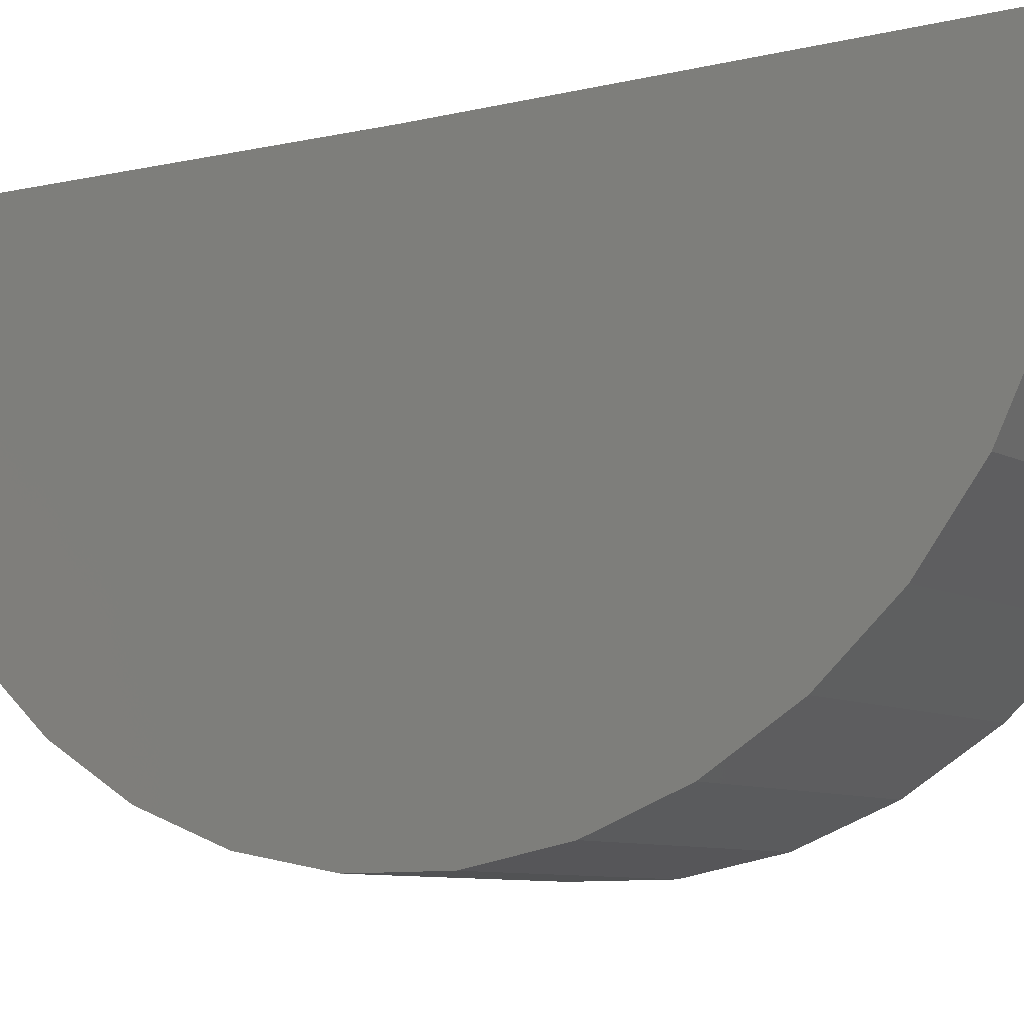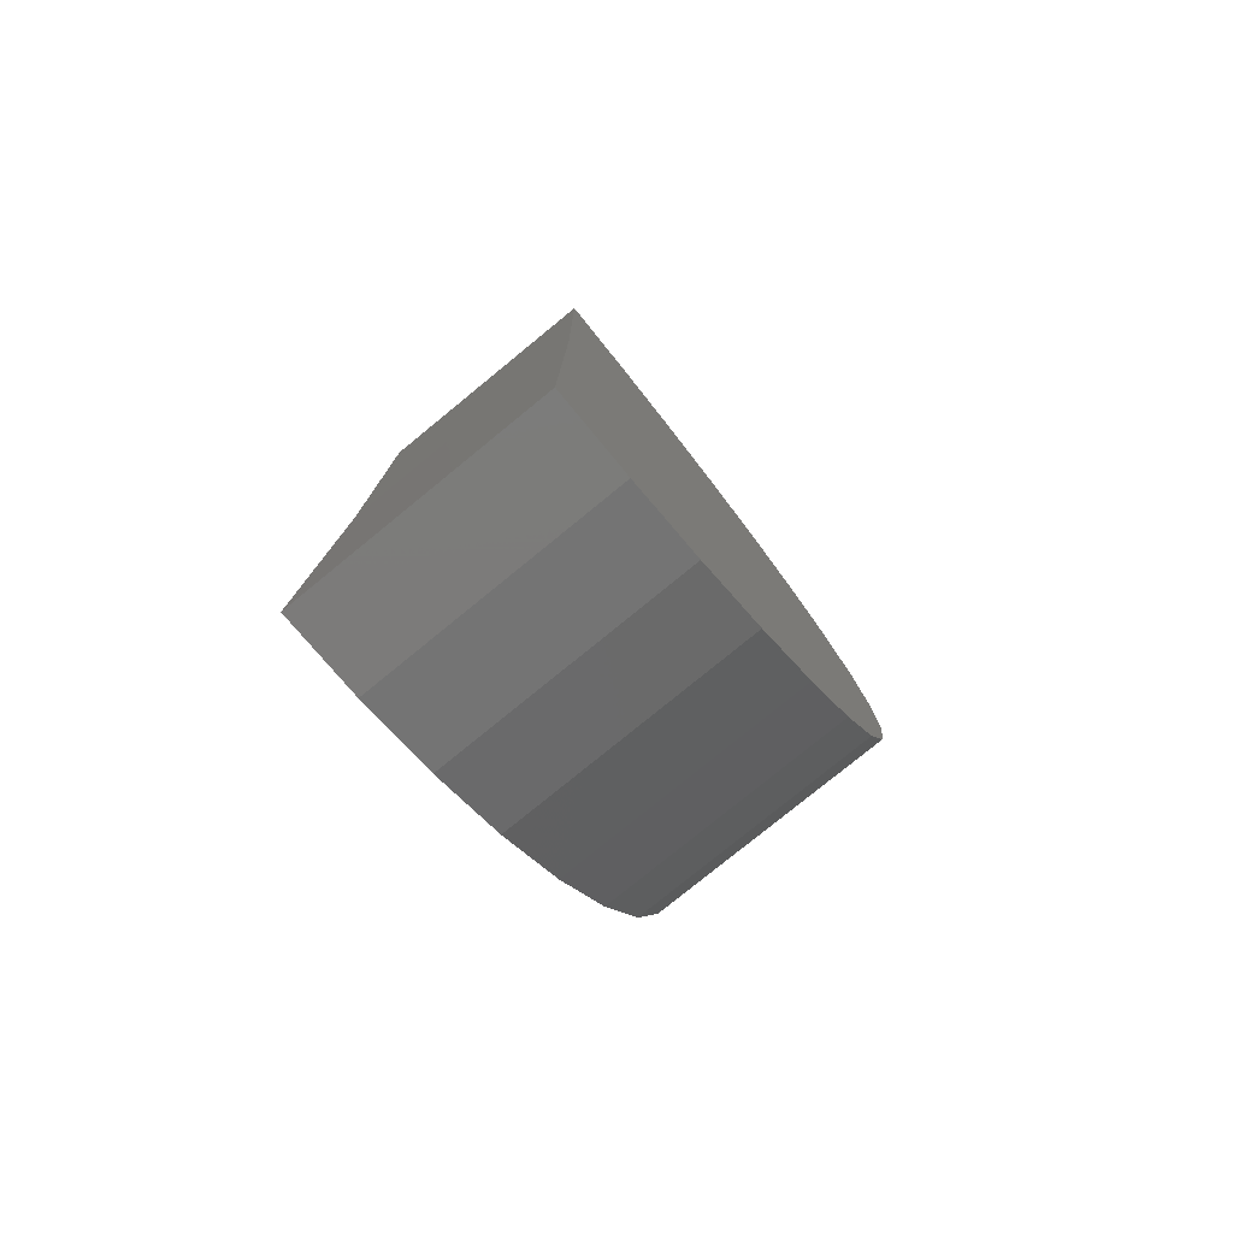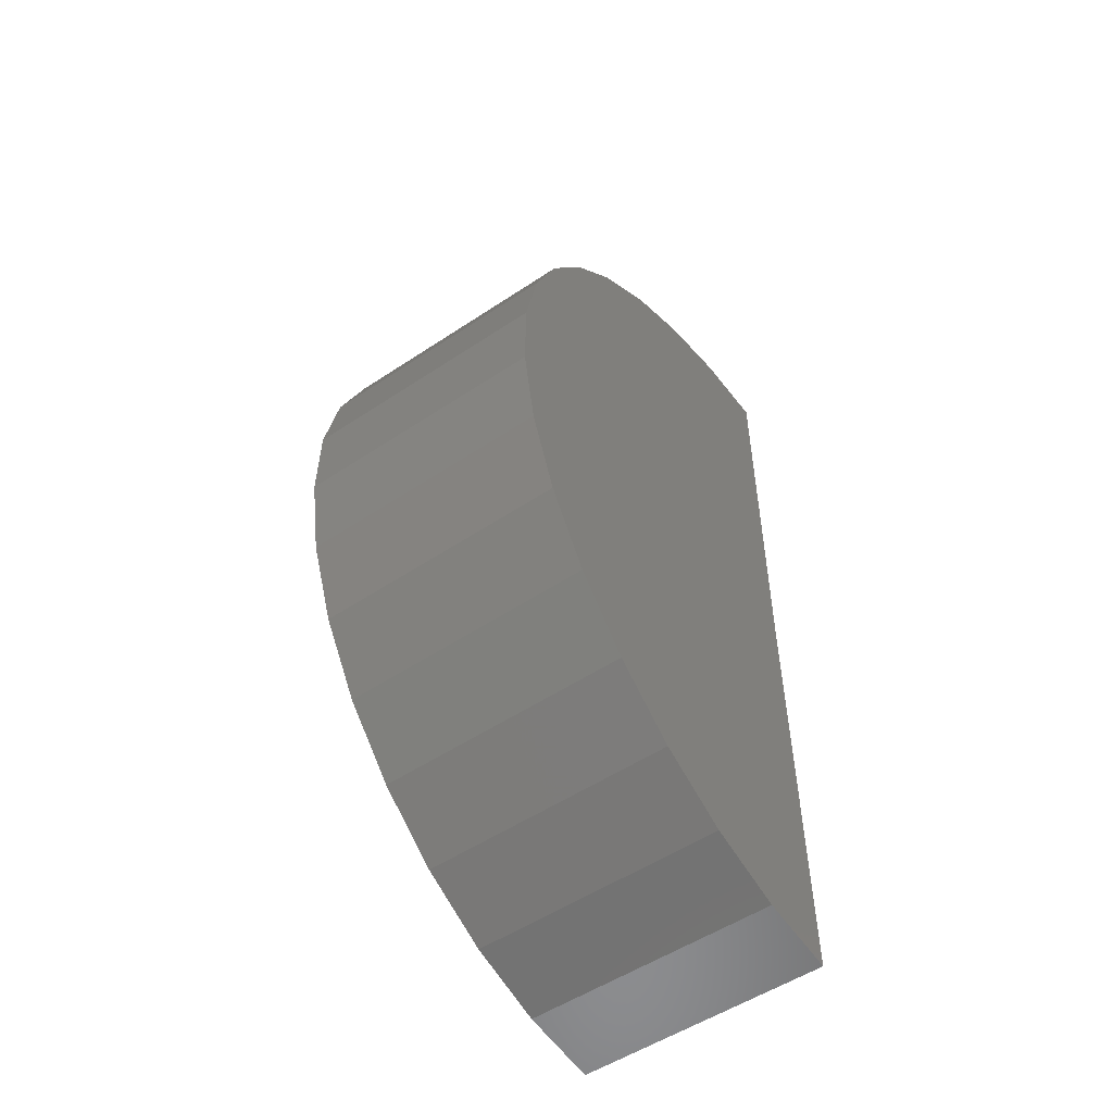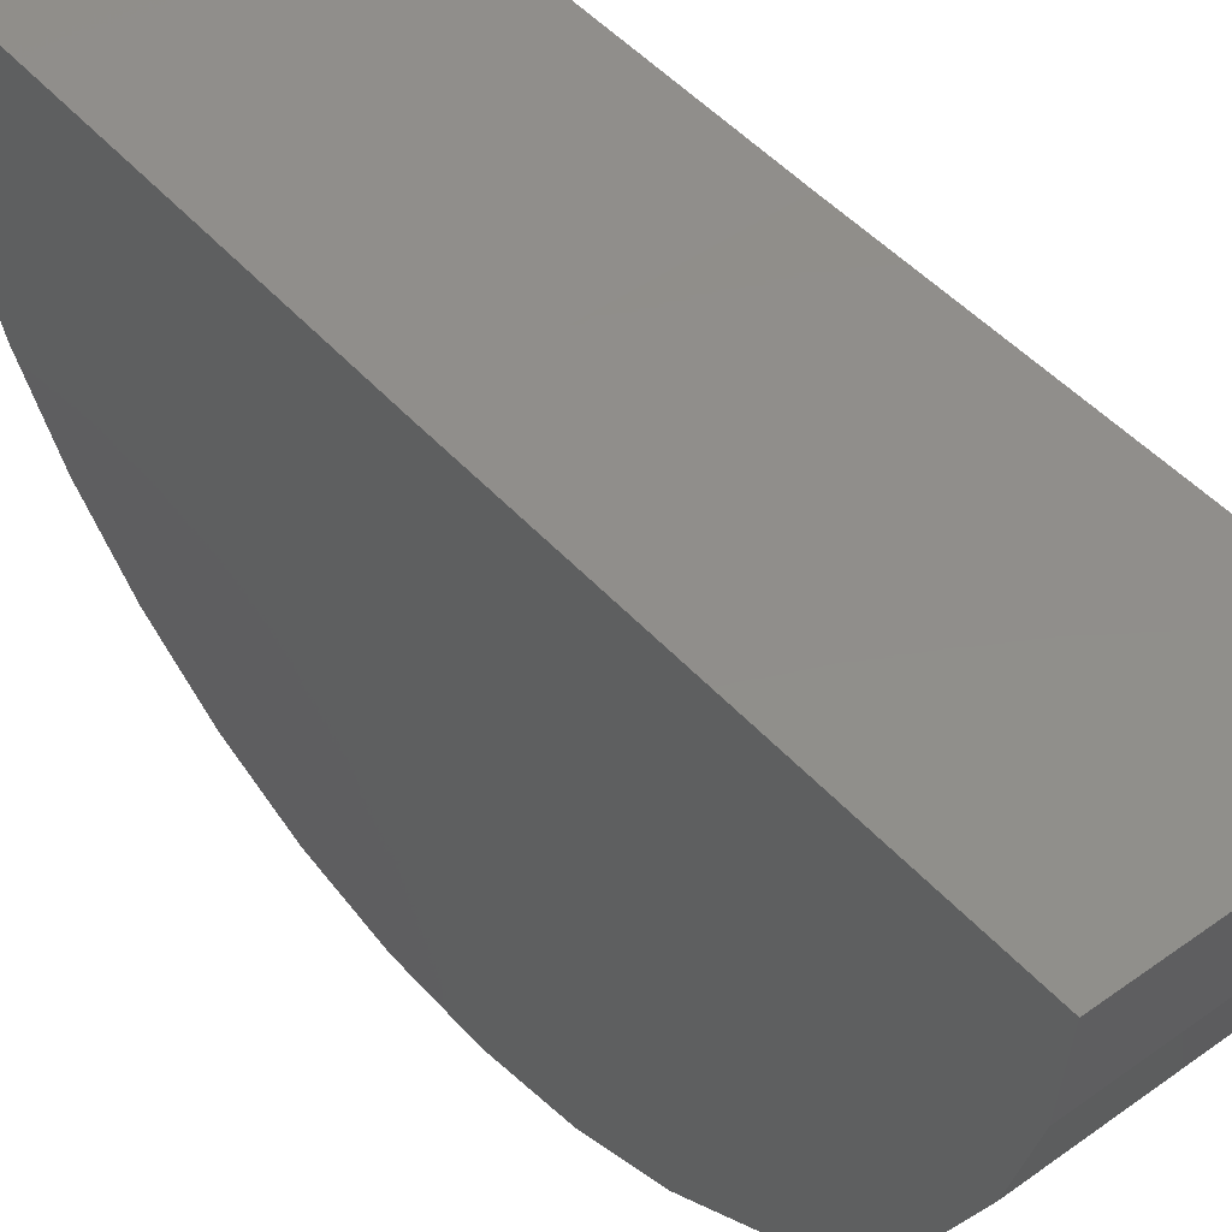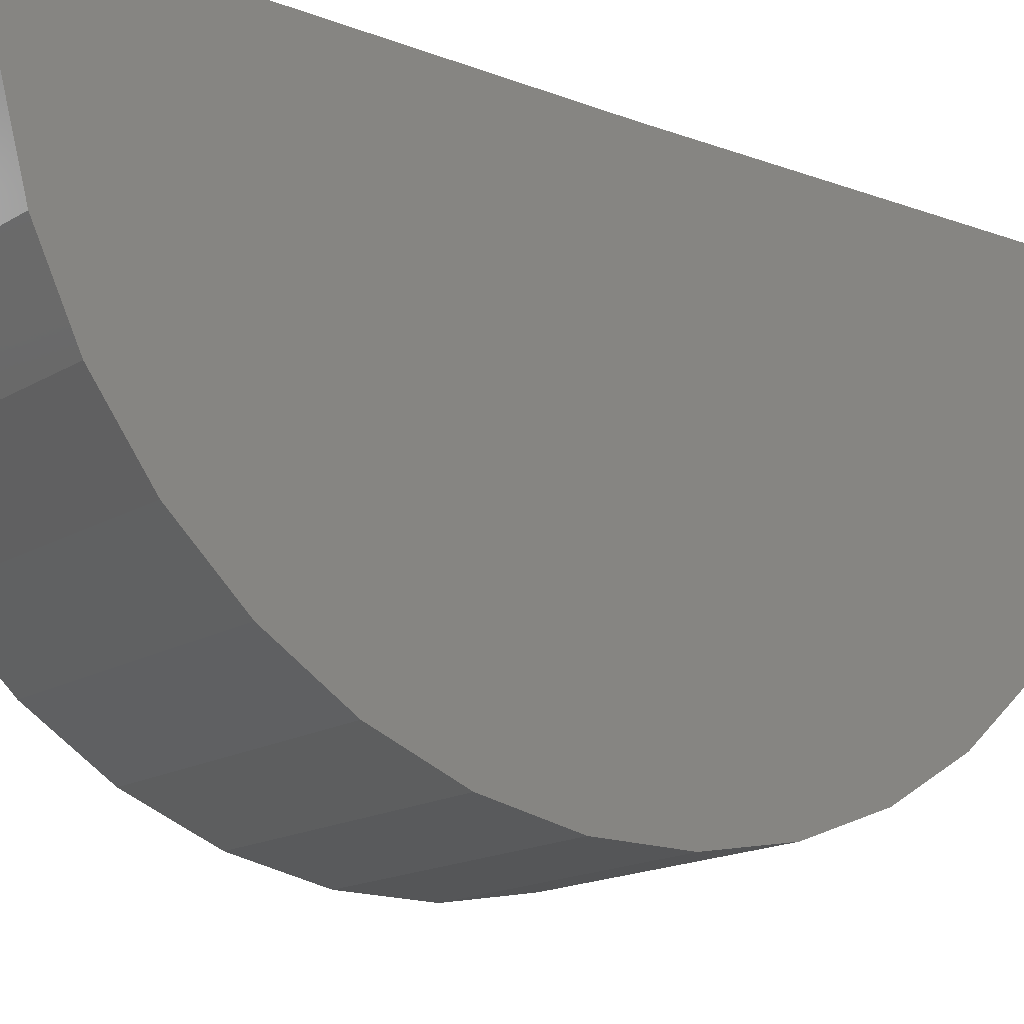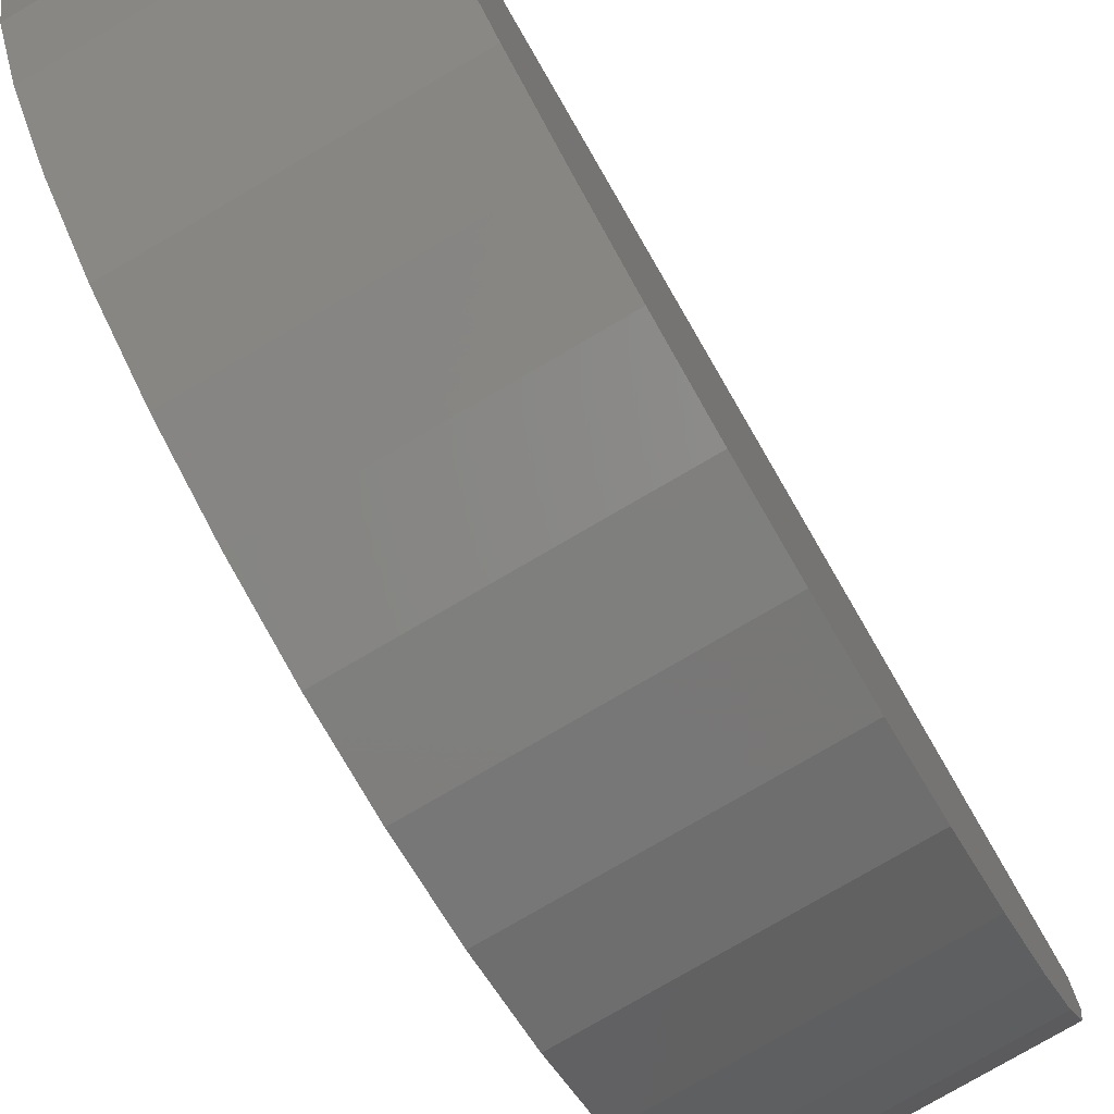
<metadata>
{"format":"stl","ext":"stl","renderer":"f3d","projection":"perspective","resolution":1024,"background":"white","views":[{"elev":-7.9,"azim":-56.7,"up":"+Y"},{"elev":-78.8,"azim":-140.8,"up":"+Z"},{"elev":-53.5,"azim":35.4,"up":"+Z"},{"elev":46.9,"azim":140.9,"up":"+Y"},{"elev":-15.6,"azim":51.7,"up":"+Y"},{"elev":-78.6,"azim":30.2,"up":"+Y"}]}
</metadata>
<code>
# stl→obj: 38 verts, 72 faces
v -0.01562 0.000385 0.04687
v 0.001809 0.000385 0.04687
v -0.01562 1.897e-18 0.01562
v 0.001809 2.956e-18 0.01562
v -0.01562 0 -0.01562
v 0.001809 1.059e-18 -0.01562
v -0.01562 -0.005764 -0.01509
v -0.01562 -0.01133 -0.0135
v -0.01562 -0.01651 -0.01091
v -0.01562 -0.02112 -0.007408
v -0.01562 -0.02501 -0.003117
v -0.01562 -0.02803 0.001817
v -0.01562 -0.0301 0.007226
v -0.01562 -0.03113 0.01292
v -0.01562 -0.0311 0.01871
v -0.01562 -0.02999 0.02439
v -0.01562 -0.02786 0.02978
v -0.01562 -0.02477 0.03467
v -0.01562 -0.02083 0.03892
v -0.01562 -0.01618 0.04236
v -0.01562 -0.01097 0.04489
v -0.01562 -0.005386 0.04641
v 0.001809 -0.01133 -0.0135
v 0.001809 -0.005764 -0.01509
v 0.001809 -0.005386 0.04641
v 0.001809 -0.01097 0.04489
v 0.001809 -0.01618 0.04236
v 0.001809 -0.02083 0.03892
v 0.001809 -0.02477 0.03467
v 0.001809 -0.02786 0.02978
v 0.001809 -0.02999 0.02439
v 0.001809 -0.0311 0.01871
v 0.001809 -0.03113 0.01292
v 0.001809 -0.0301 0.007226
v 0.001809 -0.02803 0.001817
v 0.001809 -0.02501 -0.003117
v 0.001809 -0.02112 -0.007408
v 0.001809 -0.01651 -0.01091
f 1 2 3
f 3 2 4
f 5 3 6
f 6 3 4
f 5 7 8
f 3 5 8
f 3 8 9
f 3 9 10
f 3 10 11
f 3 11 12
f 3 12 13
f 3 13 14
f 3 14 15
f 3 15 16
f 3 16 17
f 3 17 18
f 3 18 19
f 3 19 20
f 3 20 21
f 3 21 22
f 3 22 1
f 23 24 6
f 4 2 25
f 4 25 26
f 4 26 27
f 4 27 28
f 4 28 29
f 4 29 30
f 4 30 31
f 4 31 32
f 4 32 33
f 4 33 34
f 4 34 35
f 4 35 36
f 4 36 37
f 4 37 38
f 4 38 23
f 4 23 6
f 2 1 25
f 25 1 22
f 25 22 26
f 26 22 21
f 26 21 27
f 27 21 20
f 27 20 28
f 28 20 19
f 28 19 29
f 29 19 18
f 29 18 30
f 30 18 17
f 30 17 31
f 31 17 16
f 31 16 32
f 32 16 15
f 32 15 33
f 33 15 14
f 33 14 34
f 34 14 13
f 34 13 35
f 35 13 12
f 35 12 36
f 36 12 11
f 36 11 37
f 37 11 10
f 37 10 38
f 38 10 9
f 38 9 23
f 23 9 8
f 23 8 24
f 24 8 7
f 24 7 6
f 6 7 5

</code>
